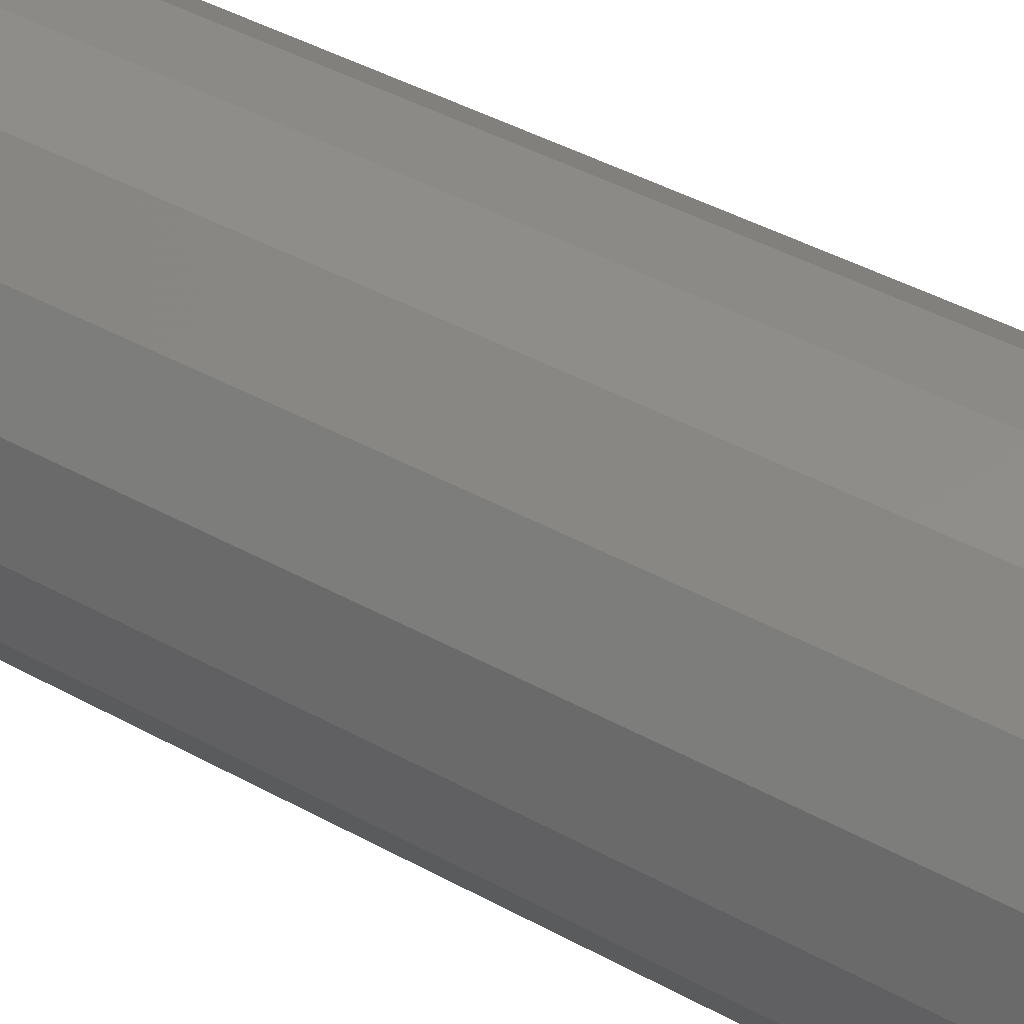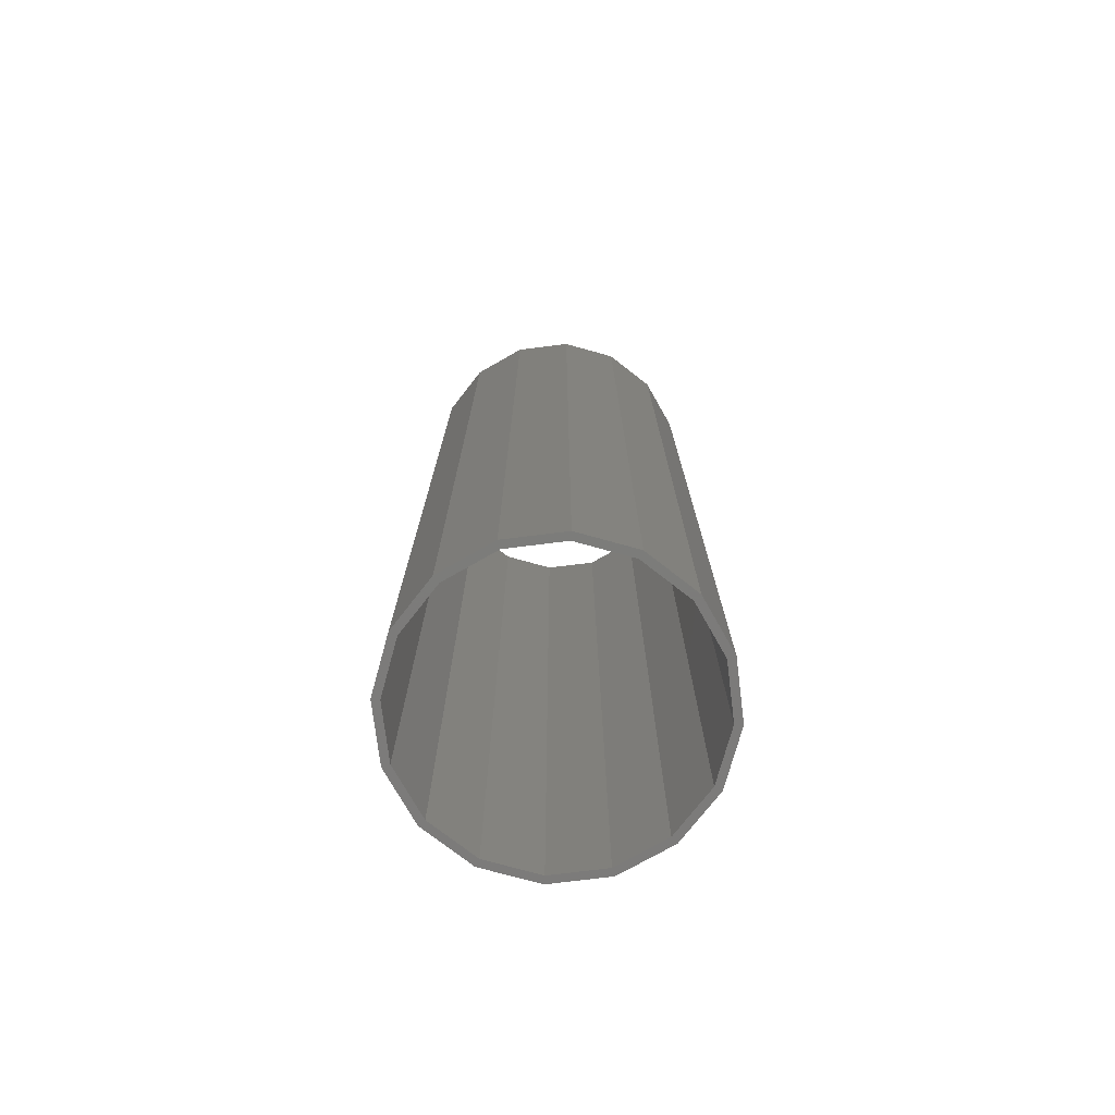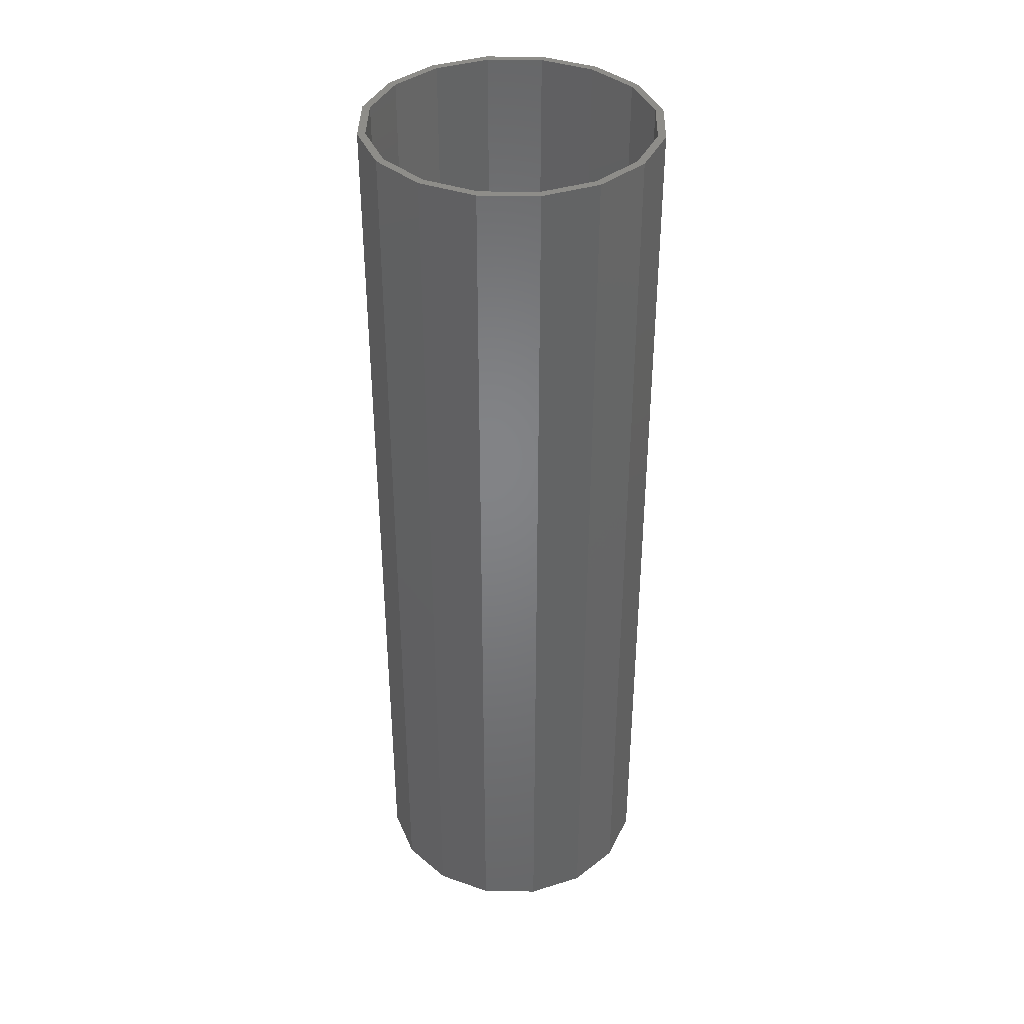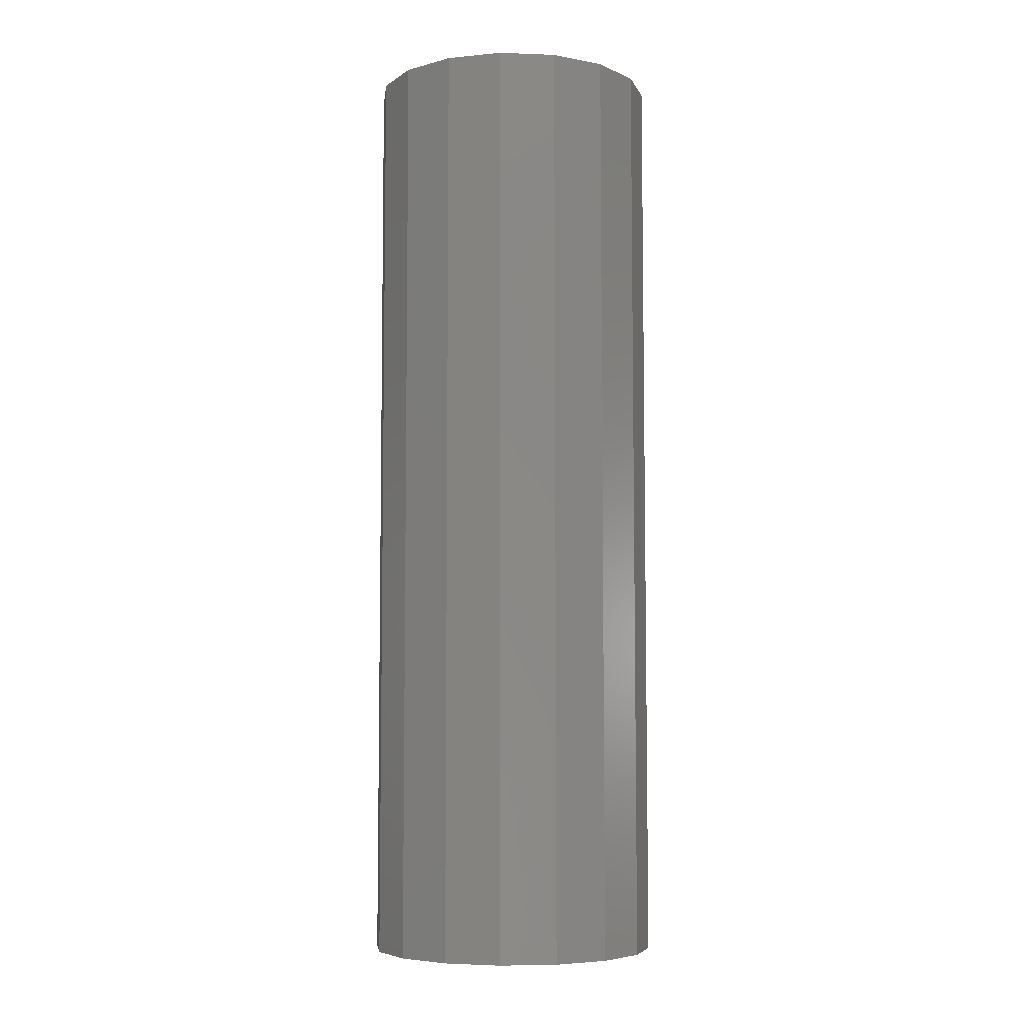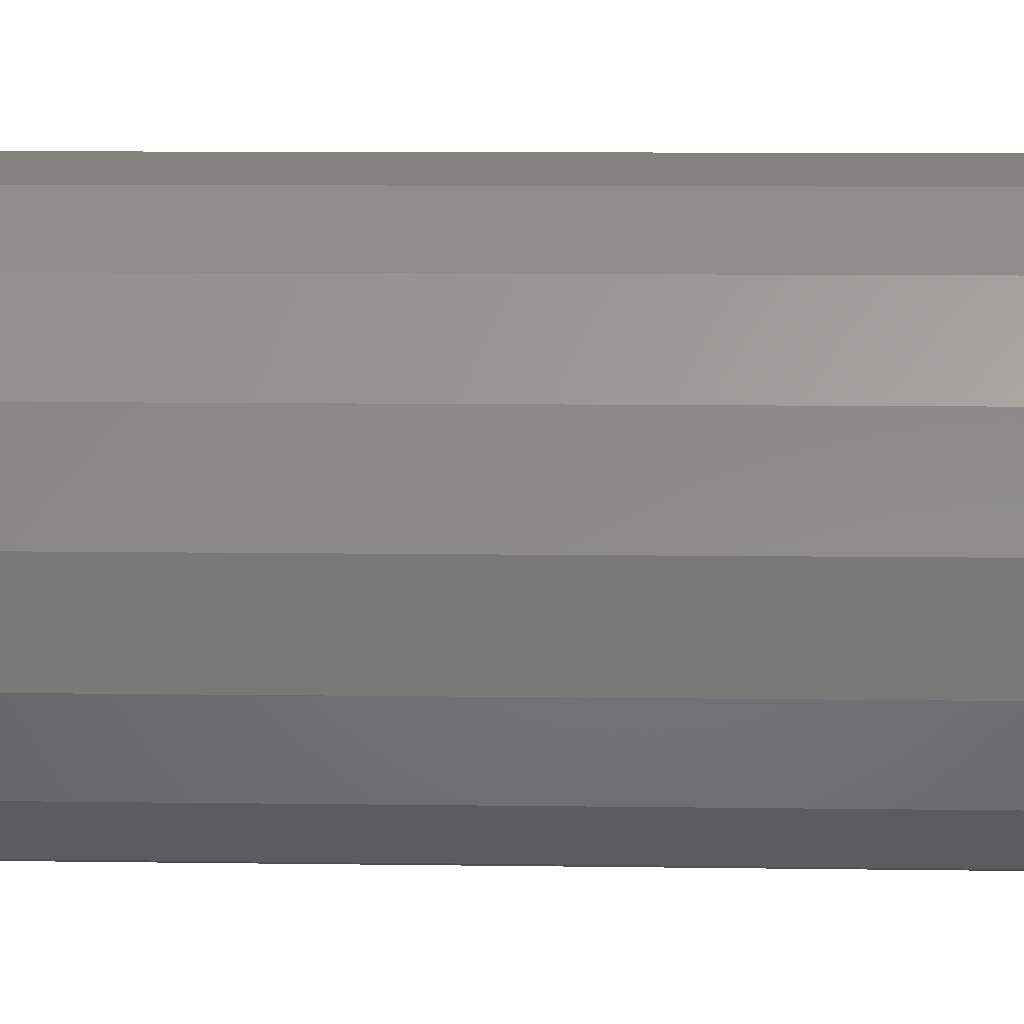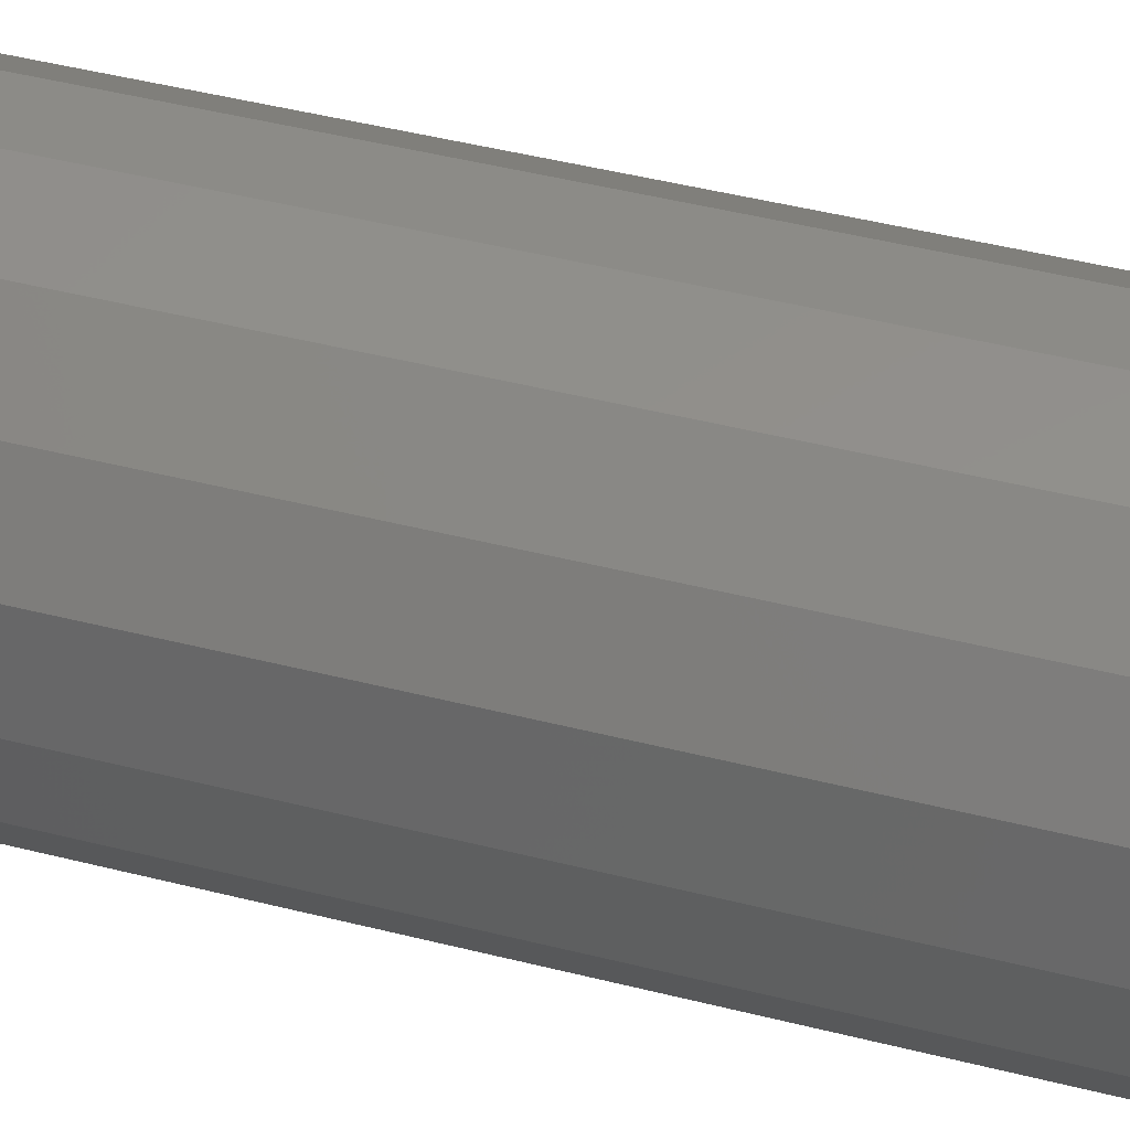
<metadata>
{"format":"stl","ext":"stl","renderer":"f3d","projection":"perspective","resolution":1024,"background":"white","views":[{"elev":39.1,"azim":-54.7,"up":"+Z"},{"elev":-75.1,"azim":-49.2,"up":"+Y"},{"elev":38.6,"azim":79.9,"up":"+Y"},{"elev":-6.2,"azim":117.3,"up":"+Y"},{"elev":6.3,"azim":93.1,"up":"+Z"},{"elev":42.9,"azim":-72.9,"up":"+Z"}]}
</metadata>
<code>
# stl→obj: 80 verts, 128 faces
v 0.72 0 0
v 0.76 0 0
v 0.7021 0 0.2908
v 0.6652 0 0.2755
v 0.5374 0 0.5374
v 0.5091 0 0.5091
v 0.2908 0 0.7021
v 0.2755 0 0.6652
v -0 0 0.76
v -0 0 0.72
v -0.2908 0 0.7021
v -0.2755 0 0.6652
v -0.5374 0 0.5374
v -0.5091 0 0.5091
v -0.7021 0 0.2908
v -0.6652 0 0.2755
v -0.76 0 -0
v -0.72 0 -0
v -0.7021 0 -0.2908
v -0.6652 0 -0.2755
v -0.5374 0 -0.5374
v -0.5091 0 -0.5091
v -0.2908 0 -0.7021
v -0.2755 0 -0.6652
v 0 0 -0.76
v 0 0 -0.72
v 0.2908 0 -0.7021
v 0.2755 0 -0.6652
v 0.5374 0 -0.5374
v 0.5091 0 -0.5091
v 0.7021 0 -0.2908
v 0.6652 0 -0.2755
v 0 4.88 0.76
v 0 0 0.76
v 0.2908 4.88 0.7021
v 0.5374 4.88 0.5374
v 0.7021 4.88 0.2908
v 0.76 0 -0
v 0.76 4.88 -0
v 0.7021 4.88 -0.2908
v 0.5374 4.88 -0.5374
v 0.2908 4.88 -0.7021
v -0 0 -0.76
v -0 4.88 -0.76
v -0.2908 4.88 -0.7021
v -0.5374 4.88 -0.5374
v -0.7021 4.88 -0.2908
v -0.76 0 0
v -0.76 4.88 0
v -0.7021 4.88 0.2908
v -0.5374 4.88 0.5374
v -0.2908 4.88 0.7021
v 0 4.88 0.72
v 0 0 0.72
v -0.2755 4.88 0.6652
v -0.5091 4.88 0.5091
v -0.6652 4.88 0.2755
v -0.72 0 0
v -0.72 4.88 0
v -0.6652 4.88 -0.2755
v -0.5091 4.88 -0.5091
v -0.2755 4.88 -0.6652
v -0 0 -0.72
v -0 4.88 -0.72
v 0.2755 4.88 -0.6652
v 0.5091 4.88 -0.5091
v 0.6652 4.88 -0.2755
v 0.72 0 -0
v 0.72 4.88 -0
v 0.6652 4.88 0.2755
v 0.5091 4.88 0.5091
v 0.2755 4.88 0.6652
v 0.72 4.88 0
v 0.76 4.88 0
v 0 4.88 -0.76
v 0 4.88 -0.72
v -0.76 4.88 -0
v -0.72 4.88 -0
v -0 4.88 0.76
v -0 4.88 0.72
f 1 2 3
f 1 3 4
f 4 3 5
f 4 5 6
f 6 5 7
f 6 7 8
f 8 7 9
f 8 9 10
f 10 9 11
f 10 11 12
f 12 11 13
f 12 13 14
f 14 13 15
f 14 15 16
f 16 15 17
f 16 17 18
f 18 17 19
f 18 19 20
f 20 19 21
f 20 21 22
f 22 21 23
f 22 23 24
f 24 23 25
f 24 25 26
f 26 25 27
f 26 27 28
f 28 27 29
f 28 29 30
f 30 29 31
f 30 31 32
f 32 31 2
f 32 2 1
f 33 34 7
f 33 7 35
f 35 7 5
f 35 5 36
f 36 5 3
f 36 3 37
f 37 3 38
f 37 38 39
f 39 38 31
f 39 31 40
f 40 31 29
f 40 29 41
f 41 29 27
f 41 27 42
f 42 27 43
f 42 43 44
f 44 43 23
f 44 23 45
f 45 23 21
f 45 21 46
f 46 21 19
f 46 19 47
f 47 19 48
f 47 48 49
f 49 48 15
f 49 15 50
f 50 15 13
f 50 13 51
f 51 13 11
f 51 11 52
f 52 11 34
f 52 34 33
f 53 54 12
f 53 12 55
f 55 12 14
f 55 14 56
f 56 14 16
f 56 16 57
f 57 16 58
f 57 58 59
f 59 58 20
f 59 20 60
f 60 20 22
f 60 22 61
f 61 22 24
f 61 24 62
f 62 24 63
f 62 63 64
f 64 63 28
f 64 28 65
f 65 28 30
f 65 30 66
f 66 30 32
f 66 32 67
f 67 32 68
f 67 68 69
f 69 68 4
f 69 4 70
f 70 4 6
f 70 6 71
f 71 6 8
f 71 8 72
f 72 8 54
f 72 54 53
f 73 74 40
f 73 40 67
f 67 40 41
f 67 41 66
f 66 41 42
f 66 42 65
f 65 42 75
f 65 75 76
f 76 75 45
f 76 45 62
f 62 45 46
f 62 46 61
f 61 46 47
f 61 47 60
f 60 47 77
f 60 77 78
f 78 77 50
f 78 50 57
f 57 50 51
f 57 51 56
f 56 51 52
f 56 52 55
f 55 52 79
f 55 79 80
f 80 79 35
f 80 35 72
f 72 35 36
f 72 36 71
f 71 36 37
f 71 37 70
f 70 37 74
f 70 74 73

</code>
